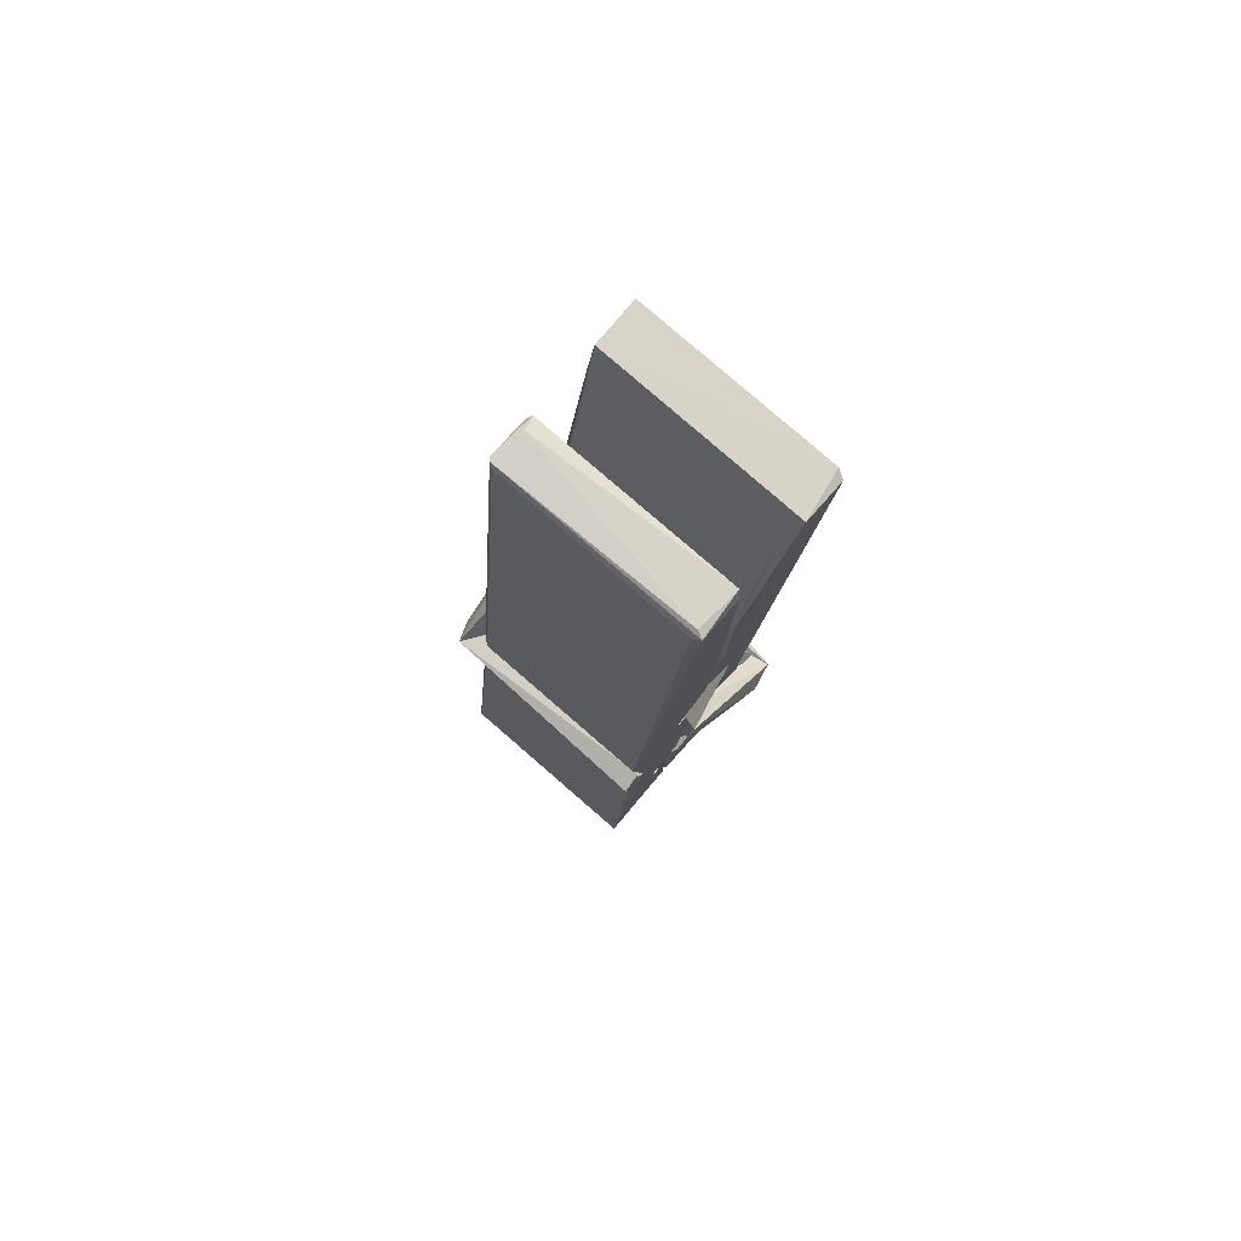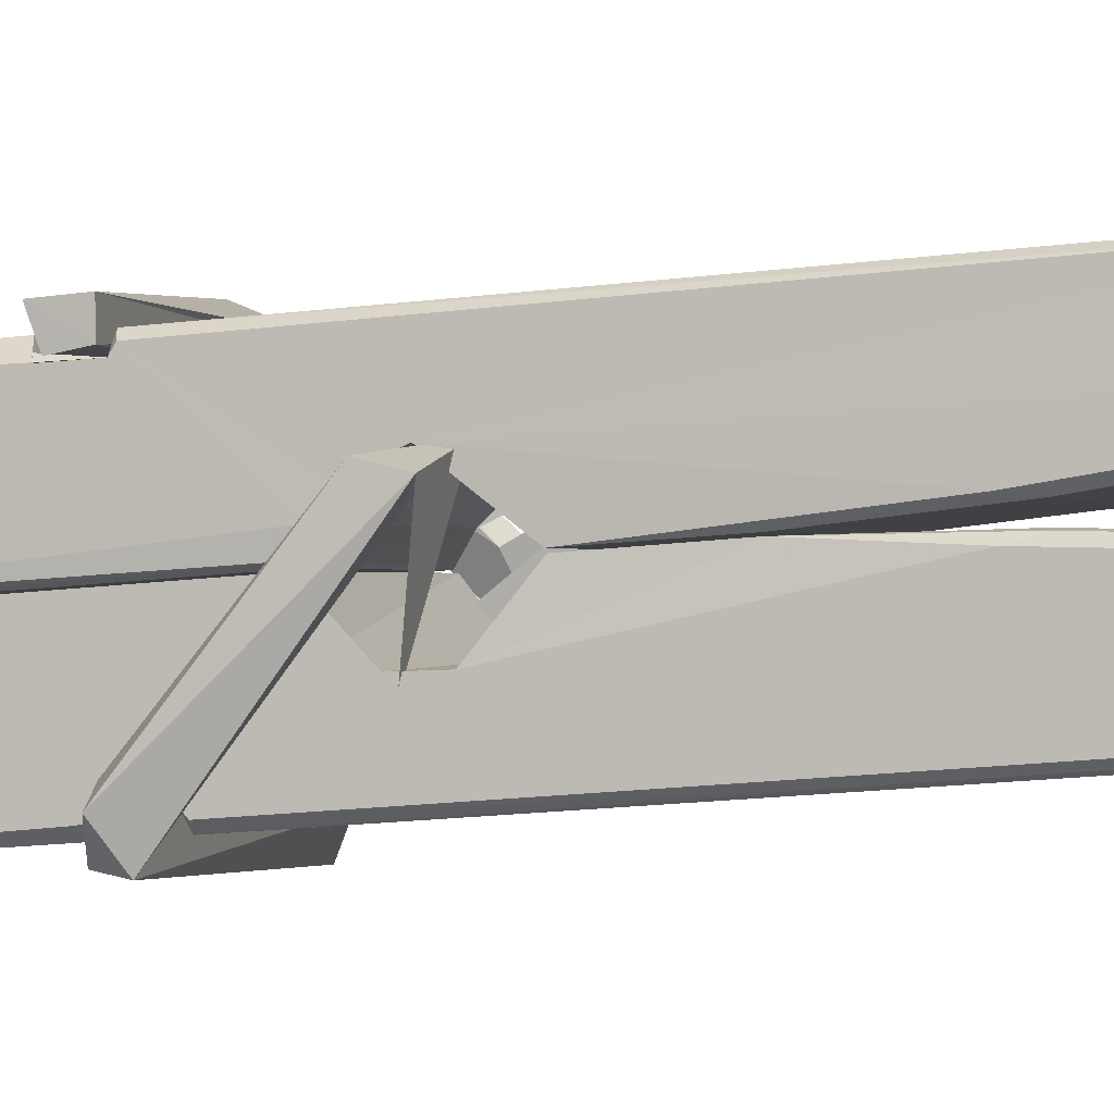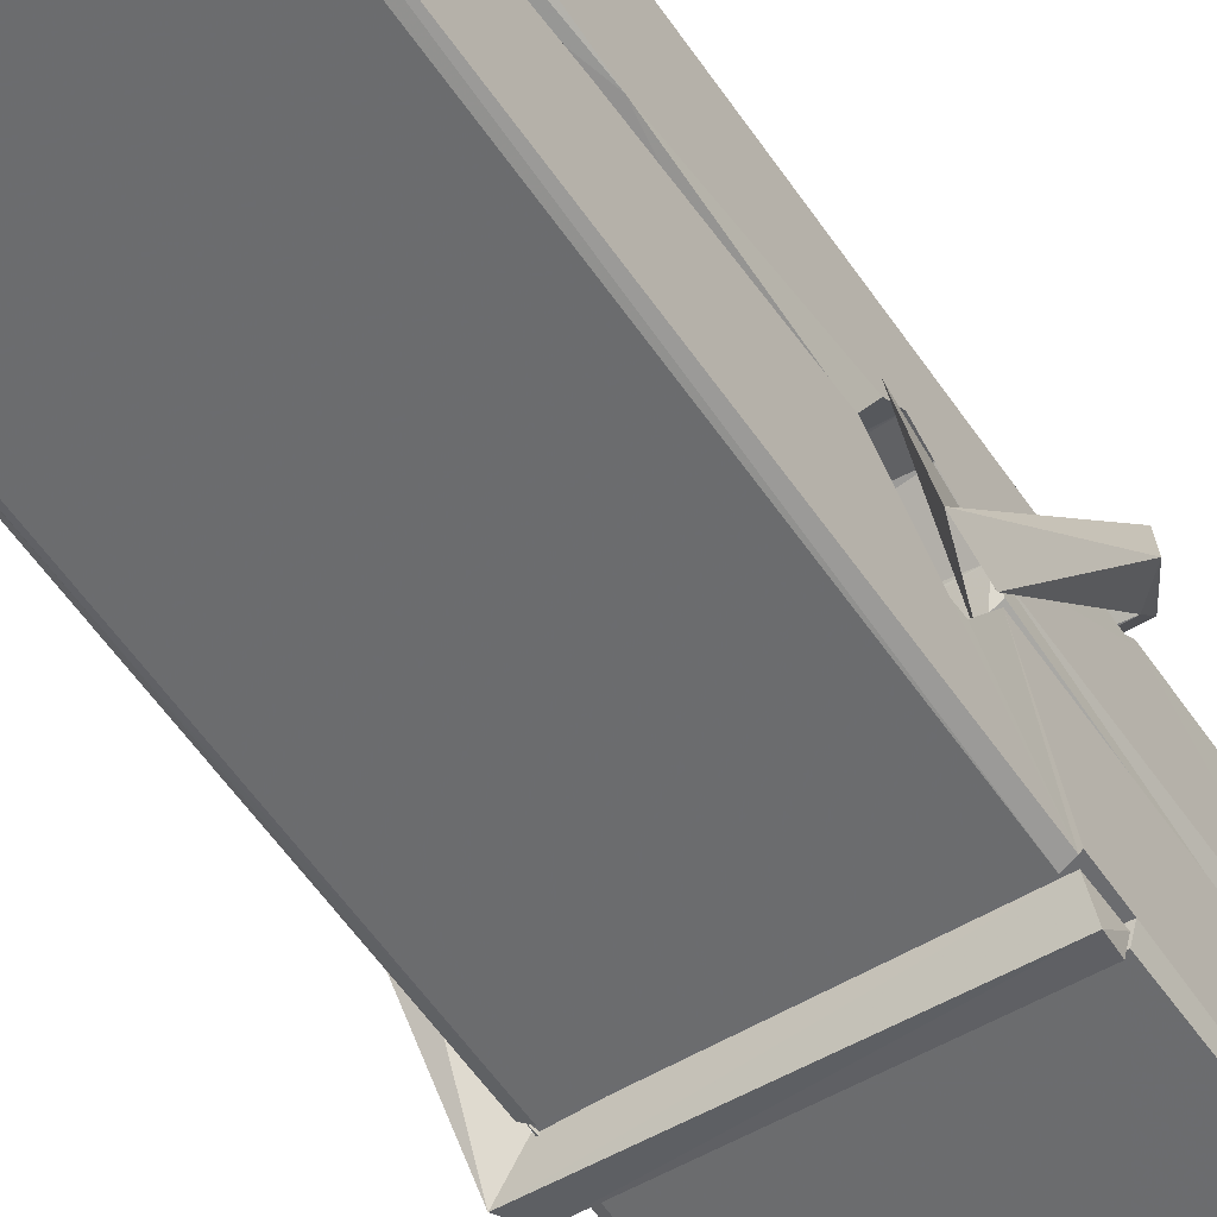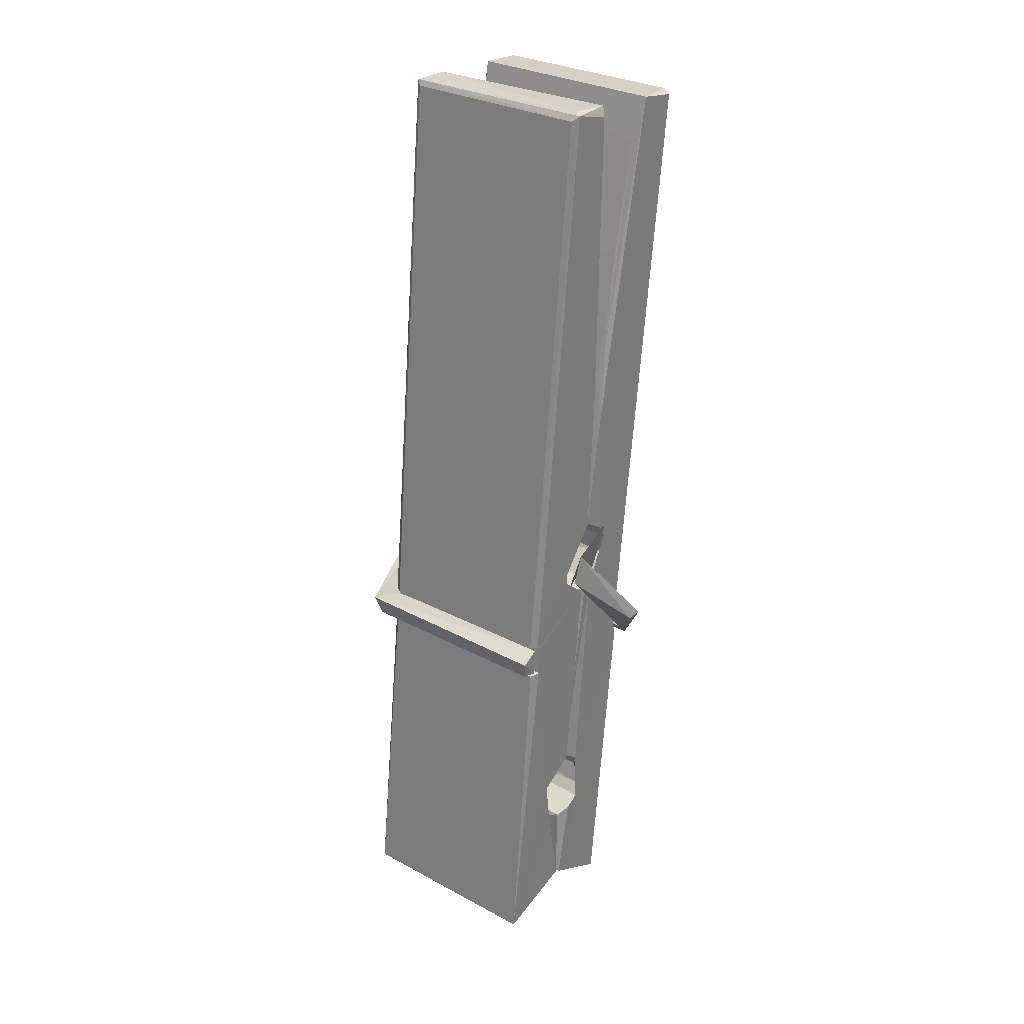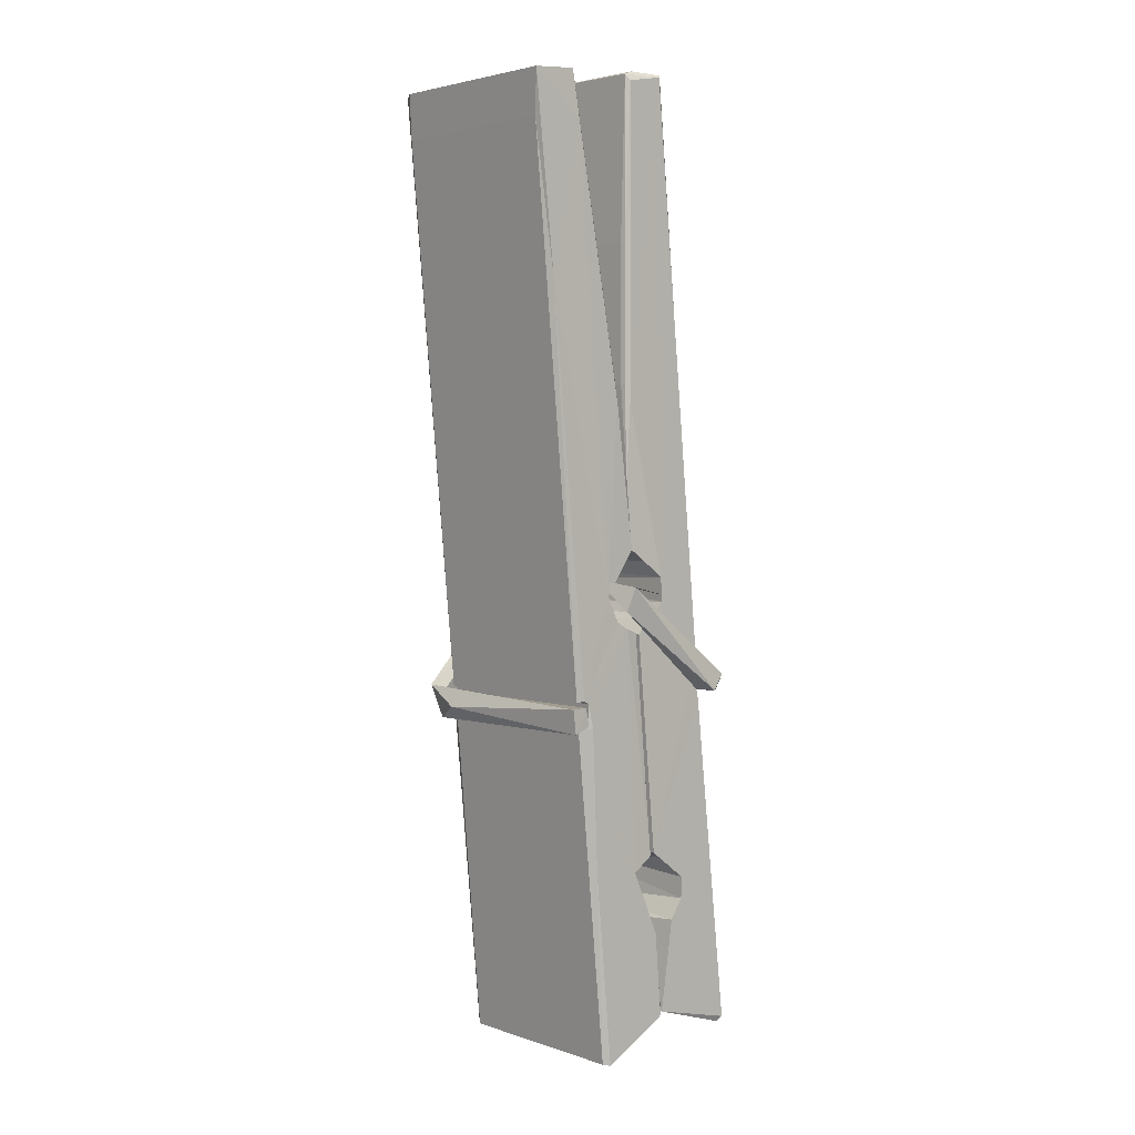
<metadata>
{"format":"obj","ext":"obj","renderer":"f3d","projection":"perspective","resolution":1024,"background":"white","views":[{"elev":78.8,"azim":-138.8,"up":"+Y"},{"elev":-0.7,"azim":106.1,"up":"+Z"},{"elev":-50.2,"azim":-145.2,"up":"+Z"},{"elev":28.2,"azim":-142.4,"up":"+Y"},{"elev":5.1,"azim":48.4,"up":"+Y"}]}
</metadata>
<code>
v 1.659 11.68 -5.723
v 1.823 11.71 -5.782
v 1.661 11.71 -5.784
v 1.665 11.72 -5.784
v 1.647 12.26 -5.739
v 1.649 12.34 -5.727
v 1.647 12.43 -5.709
v 1.652 12.23 -5.745
v 1.804 12.44 -5.709
v 1.646 12.43 -5.666
v 1.645 12.2 -5.746
v 1.639 12.47 -5.703
v 1.819 11.85 -5.774
v 1.652 11.95 -5.704
v 1.65 12.03 -5.751
v 1.656 11.78 -5.77
v 1.656 11.79 -5.757
v 1.655 11.84 -5.761
v 1.821 11.8 -5.755
v 1.815 11.82 -5.748
v 1.661 11.8 -5.75
v 1.814 12.06 -5.731
v 1.81 12.08 -5.735
v 1.648 12.08 -5.738
v 1.649 12.09 -5.757
v 1.812 12.1 -5.758
v 1.657 11.98 -5.698
v 1.799 12.44 -5.711
v 1.802 12.47 -5.704
v 1.806 12.23 -5.746
v 1.814 12.04 -5.741
v 1.814 12.03 -5.761
v 1.814 12.04 -5.752
v 1.814 11.85 -5.776
v 1.821 11.72 -5.785
v 1.817 11.72 -5.786
v 1.82 11.96 -5.709
v 1.659 11.95 -5.7
v 1.8 12.44 -5.667
v 1.801 12.34 -5.728
v 1.65 12.05 -5.73
v 1.658 11.85 -5.775
v 1.665 11.82 -5.747
v 1.821 11.78 -5.778
v 1.654 12.15 -5.753
v 1.808 12.16 -5.754
v 1.649 12.07 -5.731
v 1.639 12.46 -5.668
v 1.646 12.47 -5.664
v 1.803 12.47 -5.665
v 1.808 12.31 -5.679
v 1.816 11.98 -5.703
v 1.817 11.78 -5.781
v 1.824 11.68 -5.725
v 1.82 11.69 -5.721
v 1.664 11.68 -5.719
v 1.658 11.71 -5.781
v 1.81 12.22 -5.744
v 1.82 11.84 -5.756
v 1.655 12.03 -5.762
v 1.809 12.03 -5.764
v 1.816 11.98 -5.708
v 1.65 12.03 -5.759
v 1.817 11.96 -5.706
v 1.812 11.96 -5.701
v 1.661 11.78 -5.78
v 1.651 11.98 -5.706
v 1.652 11.96 -5.708
v 1.812 11.98 -5.7
v 1.642 12.47 -5.759
v 1.82 11.72 -5.787
v 1.648 12.23 -5.752
v 1.645 12.34 -5.755
v 1.803 12.47 -5.764
v 1.803 12.48 -5.796
v 1.81 12.22 -5.758
v 1.807 12.23 -5.754
v 1.804 12.34 -5.757
v 1.645 12.21 -5.757
v 1.654 11.85 -5.776
v 1.819 11.85 -5.777
v 1.821 11.79 -5.797
v 1.655 11.83 -5.807
v 1.654 11.97 -5.835
v 1.819 11.84 -5.798
v 1.652 12.06 -5.791
v 1.81 12.09 -5.782
v 1.655 12.09 -5.777
v 1.813 12.08 -5.79
v 1.648 12.09 -5.759
v 1.649 12.05 -5.788
v 1.814 12.04 -5.784
v 1.814 12.06 -5.791
v 1.81 12.1 -5.76
v 1.65 12.03 -5.763
v 1.644 12.47 -5.799
v 1.804 12.23 -5.754
v 1.82 11.81 -5.808
v 1.81 11.97 -5.836
v 1.807 12.18 -5.82
v 1.797 12.47 -5.8
v 1.797 12.48 -5.771
v 1.8 12.48 -5.76
v 1.801 12.34 -5.756
v 1.648 12.07 -5.788
v 1.819 11.82 -5.809
v 1.656 11.79 -5.802
v 1.658 11.71 -5.785
v 1.65 12.15 -5.754
v 1.809 12.16 -5.756
v 1.809 12 -5.834
v 1.638 12.47 -5.796
v 1.644 12.48 -5.794
v 1.8 12.48 -5.798
v 1.815 12 -5.83
v 1.815 11.97 -5.831
v 1.822 11.7 -5.855
v 1.664 11.69 -5.847
v 1.651 11.97 -5.827
v 1.638 12.47 -5.762
v 1.82 11.69 -5.852
v 1.656 12 -5.833
v 1.65 12 -5.829
v 1.814 12.03 -5.764
v 1.65 12 -5.825
v 1.661 11.78 -5.781
v 1.658 11.69 -5.854
v 1.815 12 -5.826
v 1.81 11.97 -5.828
v 1.651 12 -5.831
v 1.816 11.99 -5.825
v 1.824 11.98 -5.843
v 1.651 11.97 -5.833
v 1.838 11.98 -5.827
v 1.652 11.98 -5.846
v 1.65 11.99 -5.848
v 1.819 11.96 -5.692
v 1.817 11.96 -5.707
v 1.817 12.06 -5.748
v 1.632 11.98 -5.693
v 1.812 12.06 -5.798
v 1.802 12.08 -5.729
v 1.656 12.03 -5.776
v 1.648 12.08 -5.731
v 1.635 12.08 -5.786
v 1.636 12.05 -5.794
v 1.627 11.98 -5.717
v 1.647 12.04 -5.756
v 1.671 11.96 -5.684
v 1.647 11.95 -5.694
v 1.645 11.96 -5.707
v 1.817 11.98 -5.704
v 1.648 11.97 -5.696
v 1.818 11.98 -5.69
v 1.837 12.07 -5.739
v 1.832 12.05 -5.735
v 1.826 11.98 -5.819
v 1.83 11.99 -5.845
f 49 29 12
f 8 5 6
f 5 7 6
f 7 40 6
f 40 8 6
f 58 30 29
f 58 29 9
f 12 5 11
f 18 15 42
f 15 63 42
f 20 59 19
f 38 14 1
f 18 43 17
f 18 59 43
f 17 43 21
f 22 23 26
f 41 31 15
f 15 32 60
f 7 5 12
f 50 9 29
f 48 10 49
f 28 12 29
f 28 29 40
f 29 30 40
f 23 24 26
f 22 47 23
f 47 24 23
f 41 22 31
f 18 13 59
f 43 59 20
f 19 17 21
f 21 20 19
f 44 16 19
f 16 17 19
f 54 57 2
f 69 52 51
f 39 51 50
f 28 7 12
f 30 8 40
f 40 7 28
f 25 45 26
f 25 26 24
f 47 22 41
f 31 33 15
f 33 32 15
f 34 13 42
f 42 13 18
f 43 20 21
f 36 35 3
f 36 3 4
f 57 3 2
f 3 35 2
f 10 39 50
f 10 50 49
f 25 11 45
f 11 5 8
f 11 8 45
f 45 8 30
f 26 45 46
f 45 30 46
f 58 22 26
f 26 46 58
f 46 30 58
f 51 39 69
f 39 10 69
f 25 24 11
f 47 67 48
f 67 27 48
f 48 27 10
f 51 9 50
f 22 9 51
f 52 22 51
f 64 37 55
f 55 56 54
f 54 56 1
f 4 3 66
f 36 4 66
f 36 66 53
f 35 36 53
f 35 53 2
f 56 55 38
f 66 3 57
f 1 18 17
f 14 18 1
f 15 18 14
f 47 11 24
f 11 47 48
f 12 11 48
f 49 12 48
f 29 49 50
f 9 22 58
f 31 22 52
f 31 52 33
f 64 19 59
f 19 64 44
f 2 44 64
f 2 64 54
f 57 54 1
f 32 61 60
f 33 13 32
f 62 33 52
f 47 41 15
f 15 60 63
f 60 61 42
f 34 42 61
f 32 13 34
f 32 34 61
f 33 59 13
f 64 59 33
f 38 55 65
f 55 37 65
f 14 68 15
f 60 42 63
f 66 16 44
f 66 44 53
f 2 53 44
f 55 54 64
f 38 1 56
f 17 57 1
f 57 17 16
f 66 57 16
f 15 68 67
f 62 37 64
f 68 37 62
f 68 62 67
f 64 33 62
f 52 69 62
f 67 62 69
f 67 69 27
f 47 15 67
f 69 10 27
f 37 38 65
f 38 37 68
f 68 14 38
f 82 117 71
f 75 76 74
f 76 77 78
f 76 78 74
f 78 103 74
f 73 72 79
f 73 79 120
f 83 85 106
f 83 80 85
f 83 106 98
f 83 98 107
f 106 116 98
f 105 86 91
f 87 94 89
f 112 123 122
f 123 90 105
f 90 88 105
f 70 73 120
f 103 78 104
f 78 77 97
f 78 97 104
f 88 94 87
f 89 86 105
f 105 87 89
f 93 86 89
f 117 116 99
f 115 100 111
f 96 111 101
f 111 100 101
f 100 114 101
f 72 73 104
f 73 70 103
f 73 103 104
f 104 97 72
f 90 109 94
f 94 88 90
f 105 88 87
f 92 91 93
f 91 86 93
f 95 91 92
f 92 124 95
f 95 81 80
f 80 81 85
f 98 82 107
f 107 82 126
f 108 71 118
f 127 121 117
f 114 112 96
f 114 96 101
f 102 103 70
f 72 97 110
f 72 110 109
f 110 94 109
f 97 77 110
f 89 94 110
f 89 110 76
f 110 77 76
f 122 111 96
f 96 112 122
f 79 72 109
f 109 90 79
f 127 84 119
f 113 112 114
f 114 102 113
f 75 102 114
f 75 114 100
f 75 100 115
f 121 127 118
f 126 71 108
f 84 127 117
f 99 84 117
f 127 83 107
f 127 119 83
f 95 123 91
f 91 123 105
f 90 123 112
f 90 112 79
f 112 120 79
f 112 70 120
f 70 112 113
f 70 113 102
f 102 75 103
f 103 75 74
f 76 75 89
f 75 115 89
f 115 93 89
f 81 128 116
f 106 85 81
f 106 81 116
f 98 116 117
f 98 117 82
f 121 71 117
f 71 121 118
f 127 108 118
f 92 93 124
f 93 115 124
f 123 95 125
f 81 95 124
f 128 81 124
f 124 115 128
f 128 115 111
f 111 122 125
f 111 125 128
f 122 123 125
f 80 83 119
f 71 126 82
f 127 107 108
f 107 126 108
f 119 129 128
f 128 125 119
f 80 125 95
f 125 80 119
f 99 116 128
f 99 128 129
f 99 129 119
f 119 84 99
f 131 158 130
f 132 136 158
f 132 134 133
f 130 136 133
f 132 133 135
f 136 132 135
f 130 158 136
f 149 137 154
f 154 152 153
f 155 134 158
f 158 131 139
f 151 148 153
f 147 146 151
f 155 142 156
f 156 142 139
f 155 139 142
f 142 155 141
f 141 155 142
f 145 144 143
f 145 143 144
f 148 145 144
f 144 145 148
f 146 145 148
f 147 145 146
f 146 148 151
f 147 140 145
f 156 139 131
f 134 155 156
f 155 158 139
f 145 140 148
f 147 150 140
f 150 147 151
f 150 149 140
f 140 153 148
f 153 140 154
f 154 140 149
f 151 138 150
f 153 152 151
f 138 152 137
f 137 152 154
f 150 137 149
f 137 150 138
f 138 151 152
f 157 134 156
f 157 156 131
f 157 131 134
f 132 158 134
f 134 131 133
f 131 130 133
f 133 136 135
f 49 29 12
f 8 5 6
f 5 7 6
f 7 40 6
f 40 8 6
f 58 30 29
f 58 29 9
f 12 5 11
f 18 15 42
f 15 63 42
f 20 59 19
f 38 14 1
f 18 43 17
f 18 59 43
f 17 43 21
f 22 23 26
f 41 31 15
f 15 32 60
f 7 5 12
f 50 9 29
f 48 10 49
f 28 12 29
f 28 29 40
f 29 30 40
f 23 24 26
f 22 47 23
f 47 24 23
f 41 22 31
f 18 13 59
f 43 59 20
f 19 17 21
f 21 20 19
f 44 16 19
f 16 17 19
f 54 57 2
f 69 52 51
f 39 51 50
f 28 7 12
f 30 8 40
f 40 7 28
f 25 45 26
f 25 26 24
f 47 22 41
f 31 33 15
f 33 32 15
f 34 13 42
f 42 13 18
f 43 20 21
f 36 35 3
f 36 3 4
f 57 3 2
f 3 35 2
f 10 39 50
f 10 50 49
f 25 11 45
f 11 5 8
f 11 8 45
f 45 8 30
f 26 45 46
f 45 30 46
f 58 22 26
f 26 46 58
f 46 30 58
f 51 39 69
f 39 10 69
f 25 24 11
f 47 67 48
f 67 27 48
f 48 27 10
f 51 9 50
f 22 9 51
f 52 22 51
f 64 37 55
f 55 56 54
f 54 56 1
f 4 3 66
f 36 4 66
f 36 66 53
f 35 36 53
f 35 53 2
f 56 55 38
f 66 3 57
f 1 18 17
f 14 18 1
f 15 18 14
f 47 11 24
f 11 47 48
f 12 11 48
f 49 12 48
f 29 49 50
f 9 22 58
f 31 22 52
f 31 52 33
f 64 19 59
f 19 64 44
f 2 44 64
f 2 64 54
f 57 54 1
f 32 61 60
f 33 13 32
f 62 33 52
f 47 41 15
f 15 60 63
f 60 61 42
f 34 42 61
f 32 13 34
f 32 34 61
f 33 59 13
f 64 59 33
f 38 55 65
f 55 37 65
f 14 68 15
f 60 42 63
f 66 16 44
f 66 44 53
f 2 53 44
f 55 54 64
f 38 1 56
f 17 57 1
f 57 17 16
f 66 57 16
f 15 68 67
f 62 37 64
f 68 37 62
f 68 62 67
f 64 33 62
f 52 69 62
f 67 62 69
f 67 69 27
f 47 15 67
f 69 10 27
f 37 38 65
f 38 37 68
f 68 14 38
f 82 117 71
f 75 76 74
f 76 77 78
f 76 78 74
f 78 103 74
f 73 72 79
f 73 79 120
f 83 85 106
f 83 80 85
f 83 106 98
f 83 98 107
f 106 116 98
f 105 86 91
f 87 94 89
f 112 123 122
f 123 90 105
f 90 88 105
f 70 73 120
f 103 78 104
f 78 77 97
f 78 97 104
f 88 94 87
f 89 86 105
f 105 87 89
f 93 86 89
f 117 116 99
f 115 100 111
f 96 111 101
f 111 100 101
f 100 114 101
f 72 73 104
f 73 70 103
f 73 103 104
f 104 97 72
f 90 109 94
f 94 88 90
f 105 88 87
f 92 91 93
f 91 86 93
f 95 91 92
f 92 124 95
f 95 81 80
f 80 81 85
f 98 82 107
f 107 82 126
f 108 71 118
f 127 121 117
f 114 112 96
f 114 96 101
f 102 103 70
f 72 97 110
f 72 110 109
f 110 94 109
f 97 77 110
f 89 94 110
f 89 110 76
f 110 77 76
f 122 111 96
f 96 112 122
f 79 72 109
f 109 90 79
f 127 84 119
f 113 112 114
f 114 102 113
f 75 102 114
f 75 114 100
f 75 100 115
f 121 127 118
f 126 71 108
f 84 127 117
f 99 84 117
f 127 83 107
f 127 119 83
f 95 123 91
f 91 123 105
f 90 123 112
f 90 112 79
f 112 120 79
f 112 70 120
f 70 112 113
f 70 113 102
f 102 75 103
f 103 75 74
f 76 75 89
f 75 115 89
f 115 93 89
f 81 128 116
f 106 85 81
f 106 81 116
f 98 116 117
f 98 117 82
f 121 71 117
f 71 121 118
f 127 108 118
f 92 93 124
f 93 115 124
f 123 95 125
f 81 95 124
f 128 81 124
f 124 115 128
f 128 115 111
f 111 122 125
f 111 125 128
f 122 123 125
f 80 83 119
f 71 126 82
f 127 107 108
f 107 126 108
f 119 129 128
f 128 125 119
f 80 125 95
f 125 80 119
f 99 116 128
f 99 128 129
f 99 129 119
f 119 84 99
f 131 158 130
f 132 136 158
f 132 134 133
f 130 136 133
f 132 133 135
f 136 132 135
f 130 158 136
f 149 137 154
f 154 152 153
f 155 134 158
f 158 131 139
f 151 148 153
f 147 146 151
f 155 142 156
f 156 142 139
f 155 139 142
f 142 155 141
f 141 155 142
f 145 144 143
f 145 143 144
f 148 145 144
f 144 145 148
f 146 145 148
f 147 145 146
f 146 148 151
f 147 140 145
f 156 139 131
f 134 155 156
f 155 158 139
f 145 140 148
f 147 150 140
f 150 147 151
f 150 149 140
f 140 153 148
f 153 140 154
f 154 140 149
f 151 138 150
f 153 152 151
f 138 152 137
f 137 152 154
f 150 137 149
f 137 150 138
f 138 151 152
f 157 134 156
f 157 156 131
f 157 131 134
f 132 158 134
f 134 131 133
f 131 130 133
f 133 136 135

</code>
